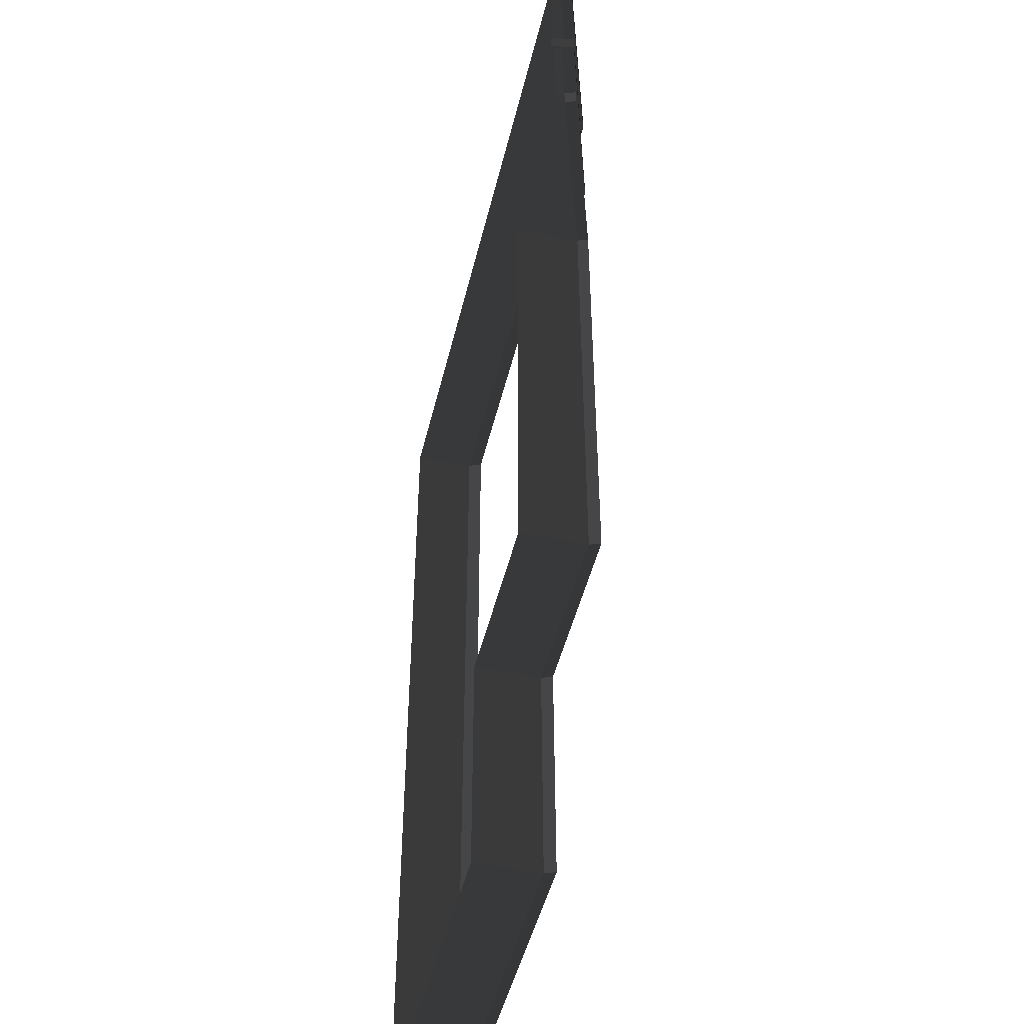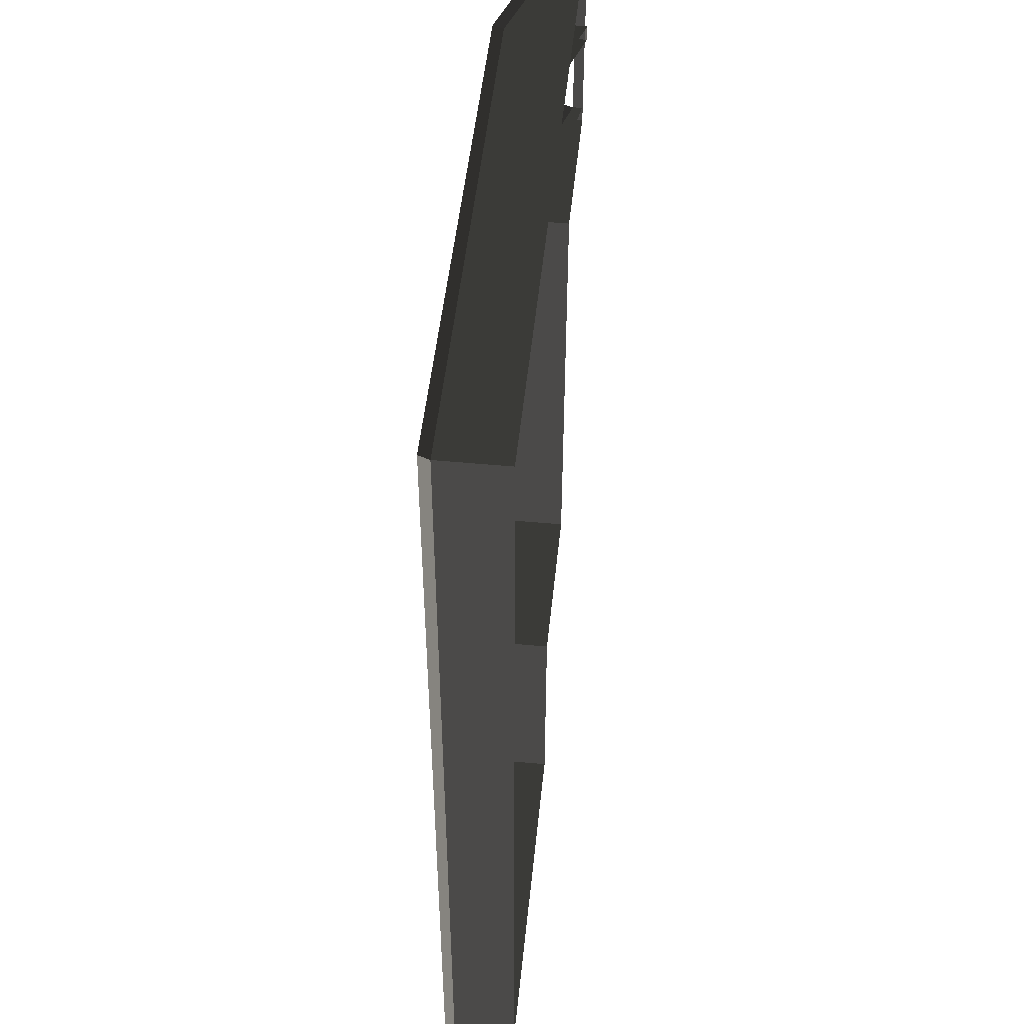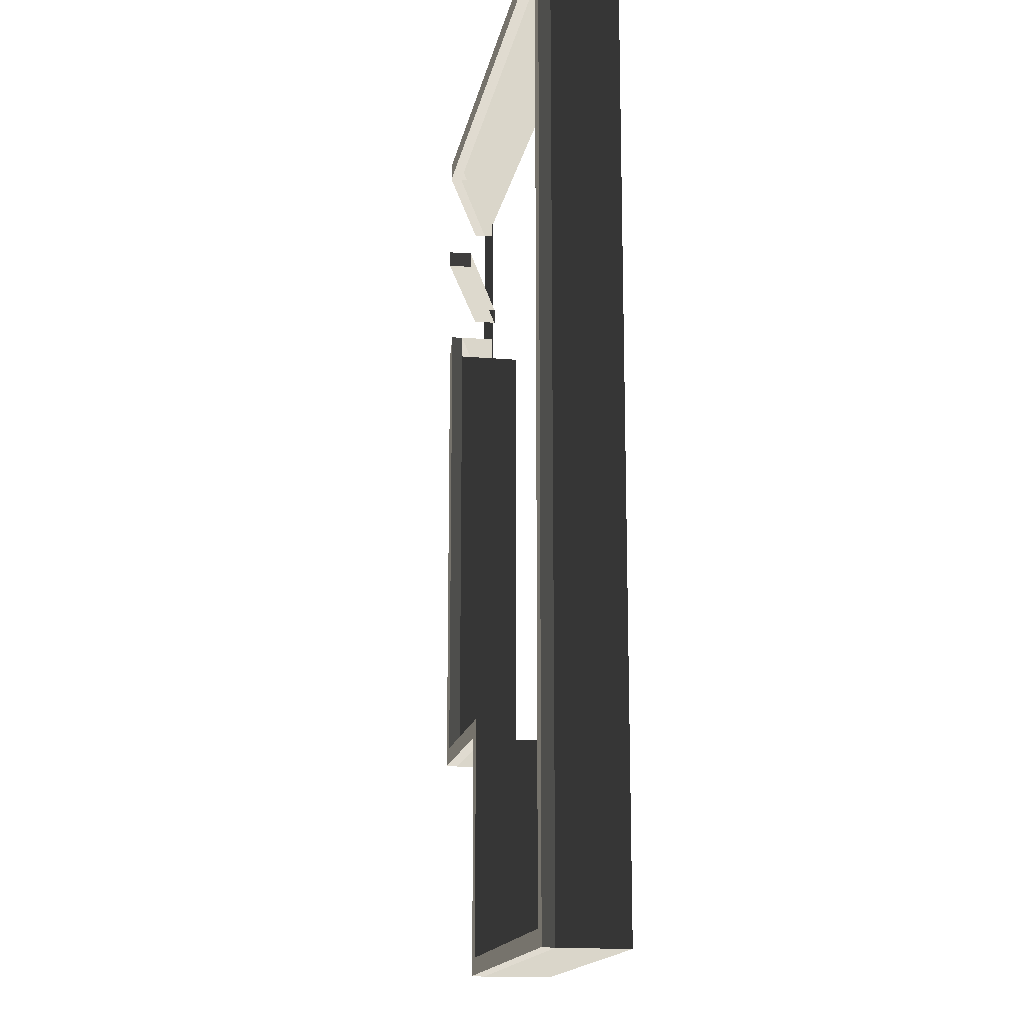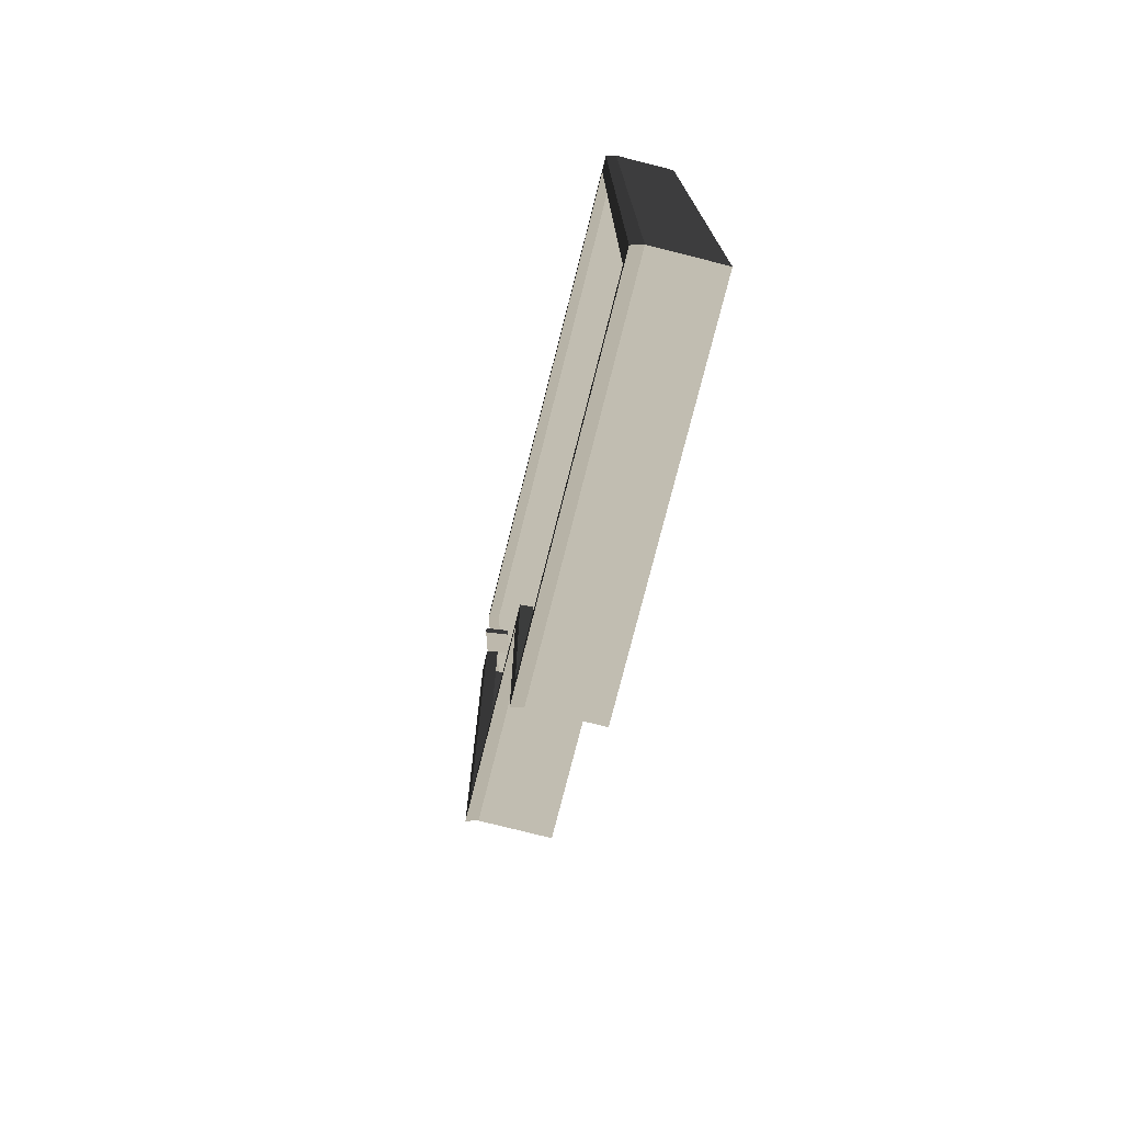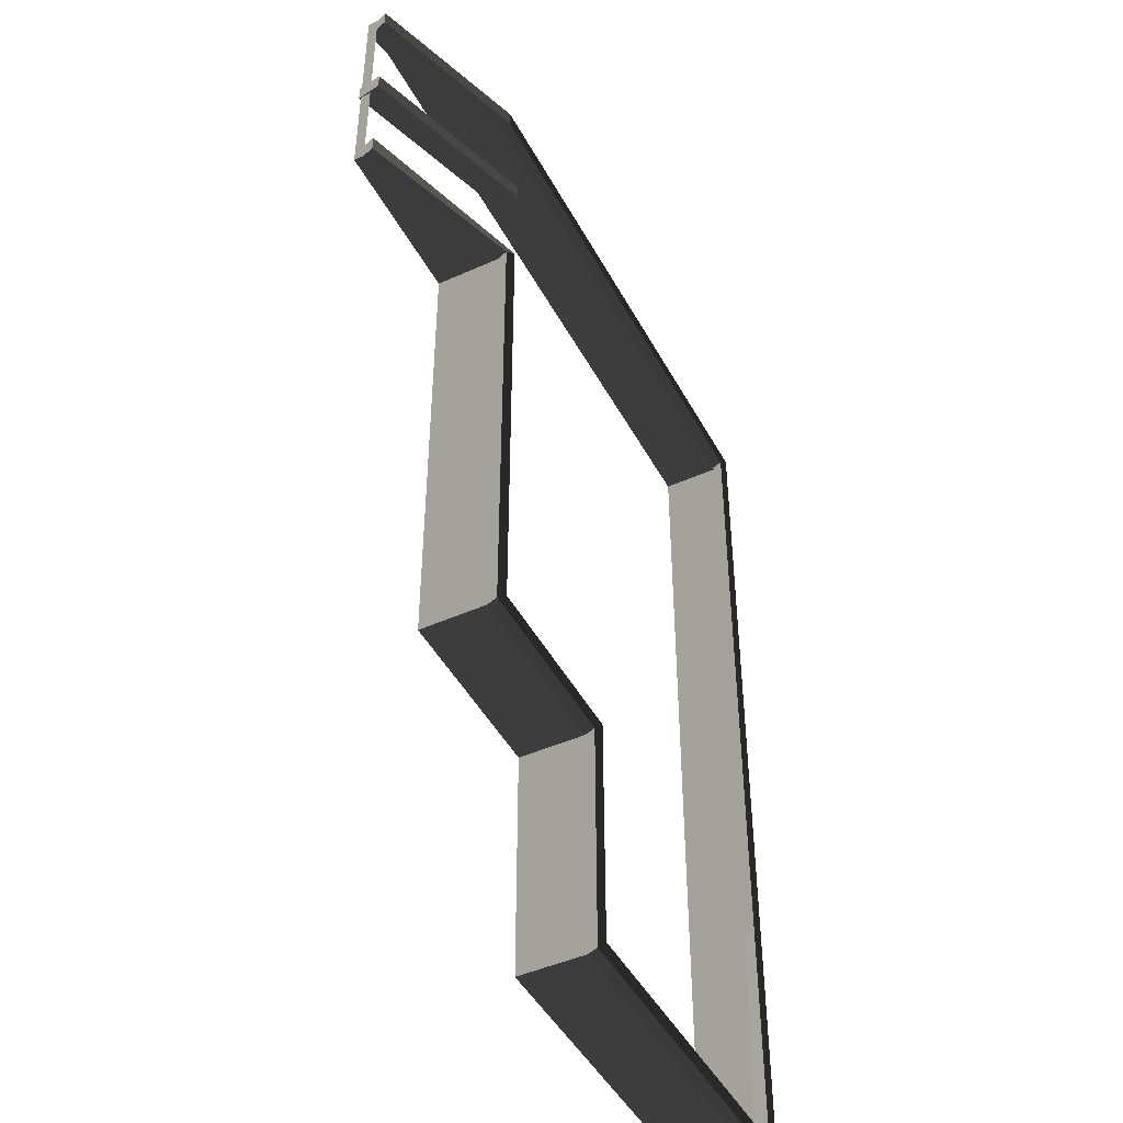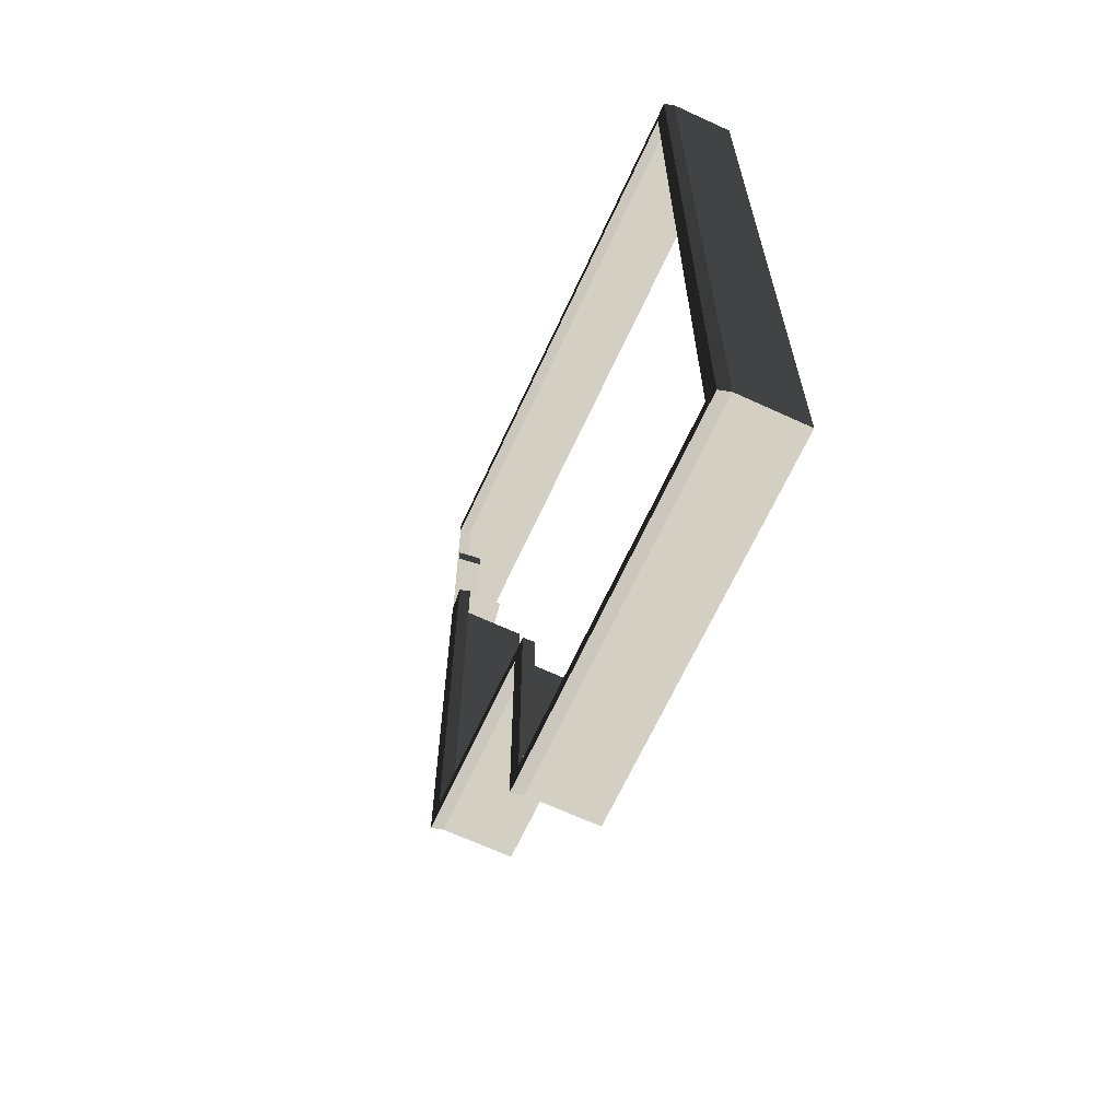
<metadata>
{"format":"obj","ext":"obj","renderer":"f3d","projection":"perspective","resolution":1024,"background":"white","views":[{"elev":-47.7,"azim":-103.4,"up":"+Y"},{"elev":49.7,"azim":95.9,"up":"+Y"},{"elev":-15.7,"azim":79.8,"up":"+Y"},{"elev":-76.6,"azim":75.8,"up":"+Y"},{"elev":-46.1,"azim":-62.9,"up":"+Y"},{"elev":-67.0,"azim":65.2,"up":"+Y"}]}
</metadata>
<code>
v 3.368 -12.62 1.487
v 3.284 -12.6 1.76
v 12.26 -12.6 1.76
v 12.34 -12.62 1.487
v -1.12 -6.732 1.487
v -1.12 -6.732 -0.1493
v -1.12 5.069 -0.1493
v -1.12 5.069 1.487
v 3.368 -6.732 1.487
v 3.368 -6.732 -0.1493
v -1.12 -6.732 -0.1493
v -1.12 -6.732 1.487
v -1.12 10.97 1.487
v -5.161 10.97 0.1086
v -5.161 10.97 -0.1493
v -1.12 10.97 -0.1493
v 3.368 10.97 -0.1493
v 3.368 10.97 1.487
v 12.34 5.069 1.487
v 12.34 5.069 -0.1493
v 12.34 -6.732 -0.1493
v 12.34 -6.732 1.487
v 12.34 10.97 1.487
v 12.34 10.97 -0.1493
v 12.34 5.069 -0.1493
v 12.34 5.069 1.487
v -1.12 5.069 -0.1493
v -5.161 5.069 -0.1493
v -5.161 5.069 0.1086
v -1.12 5.069 1.487
v -5.161 10.55 0.1086
v -5.245 10.57 0.3811
v -1.204 10.57 1.76
v -1.12 10.55 1.487
v -5.161 5.485 0.1086
v -5.245 5.506 0.3811
v -5.245 5.089 0.3811
v -5.161 5.069 0.1086
v -1.12 10.97 1.487
v -1.204 10.99 1.76
v -5.245 10.99 0.3811
v -5.161 10.97 0.1086
v 3.229 10.55 1.487
v 3.145 10.57 1.76
v 11.84 10.57 1.76
v 11.93 10.55 1.487
v -0.7037 5.485 1.487
v -0.7879 5.506 1.76
v -5.245 5.506 0.3811
v -5.161 5.485 0.1086
v 12.34 -6.732 1.487
v 12.26 -6.325 1.76
v 12.26 5.089 1.76
v 12.34 5.069 1.487
v 12.26 -12.6 1.76
v 12.34 -12.62 1.487
v -5.161 5.069 0.1086
v -5.161 5.069 -0.1493
v -5.161 10.97 -0.1493
v -5.161 5.485 0.1086
v -5.161 10.55 0.1086
v -5.161 10.97 0.1086
v 3.68 -6.295 1.76
v 3.284 -6.711 1.76
v -1.204 -6.711 1.76
v -0.7879 -6.295 1.76
v -0.7879 -6.295 1.76
v -1.204 -6.711 1.76
v -1.204 5.089 1.76
v -0.7879 5.506 1.76
v 11.84 10.57 1.76
v 12.26 10.99 1.76
v 12.26 5.089 1.76
v 11.84 5.089 1.76
v 11.84 5.089 1.76
v 12.26 5.089 1.76
v 12.26 -6.325 1.76
v 11.85 -6.321 1.76
v -0.7879 5.506 1.76
v -1.204 5.089 1.76
v -5.245 5.089 0.3811
v -5.245 5.506 0.3811
v -5.245 10.57 0.3811
v -5.245 10.99 0.3811
v -1.204 10.99 1.76
v -1.204 10.57 1.76
v -5.161 10.97 0.1086
v -5.245 10.99 0.3811
v -5.245 10.57 0.3811
v -5.161 10.55 0.1086
v 3.368 10.97 1.487
v 3.284 10.99 1.76
v -1.204 10.99 1.76
v -1.12 10.97 1.487
v -5.161 5.069 0.1086
v -5.245 5.089 0.3811
v -1.204 5.089 1.76
v -1.12 5.069 1.487
v 3.704 -6.315 1.487
v 3.68 -6.295 1.76
v -0.7879 -6.295 1.76
v -0.7036 -6.315 1.487
v -1.12 5.069 1.487
v -1.204 5.089 1.76
v -1.204 -6.711 1.76
v -1.12 -6.732 1.487
v -0.7036 -6.315 1.487
v -0.7879 -6.295 1.76
v -0.7879 5.506 1.76
v -0.7037 5.485 1.487
v 11.93 10.55 1.487
v 11.84 10.57 1.76
v 11.84 5.089 1.76
v 11.93 5.069 1.487
v 11.93 5.069 1.487
v 11.84 5.089 1.76
v 11.85 -6.321 1.76
v 11.93 -6.316 1.487
v 12.34 5.069 1.487
v 12.26 5.089 1.76
v 12.26 10.99 1.76
v 12.34 10.97 1.487
v 12.34 10.97 1.487
v 12.26 10.99 1.76
v 3.284 10.99 1.76
v 3.368 10.97 1.487
v 3.145 10.57 1.76
v 3.284 10.99 1.76
v 12.26 10.99 1.76
v 11.84 10.57 1.76
v -1.204 10.57 1.76
v -1.204 10.99 1.76
v 3.284 10.99 1.76
v 3.145 10.57 1.76
v -1.12 -6.732 1.487
v -1.204 -6.711 1.76
v 3.284 -6.711 1.76
v 3.368 -6.732 1.487
v -1.12 10.55 1.487
v -1.204 10.57 1.76
v 3.145 10.57 1.76
v 3.229 10.55 1.487
v 12.34 -6.732 -0.1493
v 12.34 -12.62 -0.1493
v 12.34 -12.62 1.487
v 12.34 -6.732 1.487
v 3.692 -12.19 1.76
v 3.692 -12.19 1.403
v 11.85 -12.19 1.403
v 11.85 -12.19 1.76
v 3.284 -6.711 1.76
v 3.284 -12.6 1.76
v 3.368 -12.62 1.487
v 3.368 -6.732 1.487
v 3.368 -6.732 1.487
v 3.368 -12.62 1.487
v 3.368 -12.62 -0.1493
v 3.368 -6.732 -0.1493
v 3.368 10.97 1.487
v 3.368 10.97 -0.1493
v 12.34 10.97 -0.1493
v 12.34 10.97 1.487
v 12.34 -12.62 1.487
v 12.34 -12.62 -0.1493
v 3.368 -12.62 -0.1493
v 3.368 -12.62 1.487
v 3.692 -12.19 1.76
v 3.284 -12.6 1.76
v 3.284 -6.711 1.76
v 3.68 -6.295 1.76
v 11.85 -6.321 1.76
v 12.26 -6.325 1.76
v 12.26 -12.6 1.76
v 11.85 -12.19 1.76
v 11.85 -12.19 1.76
v 12.26 -12.6 1.76
v 3.284 -12.6 1.76
v 3.692 -12.19 1.76
v 3.68 -6.295 1.76
v 3.704 -6.315 1.487
v 3.692 -12.19 1.403
v 3.692 -12.19 1.76
v 11.85 -12.19 1.76
v 11.85 -12.19 1.403
v 11.93 -6.316 1.487
v 11.85 -6.321 1.76
v -1.12 10.55 1.487
v -1.12 10.55 0.6172
v -5.161 10.55 -0.135
v -5.161 10.55 0.1086
v -5.161 5.485 0.1086
v -5.161 5.485 -0.135
v -0.7037 5.485 0.6172
v -0.7037 5.485 1.487
v -5.161 7.695 -0.205
v -5.245 7.716 0.3811
v -0.8617 7.716 1.835
v -0.7774 7.695 1.249
v -0.7774 8.112 1.249
v -0.8617 8.132 1.835
v -5.245 8.132 0.3811
v -5.161 8.112 -0.205
v -5.245 7.716 0.3811
v -5.245 8.132 0.3811
v -0.8617 8.132 1.835
v -0.8617 7.716 1.835
v -5.161 8.112 -0.205
v -5.245 8.132 0.3811
v -5.245 7.716 0.3811
v -5.161 7.695 -0.205
v -0.8617 7.716 1.835
v -0.8617 8.132 1.835
v -0.7774 8.112 1.249
v -0.7774 7.695 1.249
g Building_t8.013_35128_209
f 1 3 2
f 1 4 3
f 5 7 6
f 5 8 7
f 9 11 10
f 9 12 11
f 13 15 14
f 13 16 15
f 13 17 16
f 13 18 17
f 19 21 20
f 19 22 21
f 23 25 24
f 23 26 25
f 27 29 28
f 27 30 29
f 31 33 32
f 31 34 33
f 35 37 36
f 35 38 37
f 39 41 40
f 39 42 41
f 43 45 44
f 43 46 45
f 47 49 48
f 47 50 49
f 51 53 52
f 51 54 53
f 51 52 55
f 51 55 56
f 57 59 58
f 59 57 60
f 59 60 61
f 59 61 62
f 63 65 64
f 63 66 65
f 67 69 68
f 67 70 69
f 71 73 72
f 71 74 73
f 75 77 76
f 75 78 77
f 79 81 80
f 79 82 81
f 83 85 84
f 83 86 85
f 87 89 88
f 87 90 89
f 91 93 92
f 91 94 93
f 95 97 96
f 95 98 97
f 99 101 100
f 99 102 101
f 103 105 104
f 103 106 105
f 107 109 108
f 107 110 109
f 111 113 112
f 111 114 113
f 115 117 116
f 115 118 117
f 119 121 120
f 119 122 121
f 123 125 124
f 123 126 125
f 127 129 128
f 127 130 129
f 131 133 132
f 131 134 133
f 135 137 136
f 135 138 137
f 139 141 140
f 139 142 141
f 143 145 144
f 143 146 145
f 147 149 148
f 147 150 149
f 151 153 152
f 151 154 153
f 155 157 156
f 155 158 157
f 159 161 160
f 159 162 161
f 163 165 164
f 163 166 165
f 167 169 168
f 167 170 169
f 171 173 172
f 171 174 173
f 175 177 176
f 175 178 177
f 179 181 180
f 179 182 181
f 183 185 184
f 183 186 185
f 187 189 188
f 187 190 189
f 191 193 192
f 191 194 193
f 195 197 196
f 195 198 197
f 199 201 200
f 199 202 201
f 203 205 204
f 203 206 205
f 207 209 208
f 207 210 209
f 211 213 212
f 211 214 213

</code>
